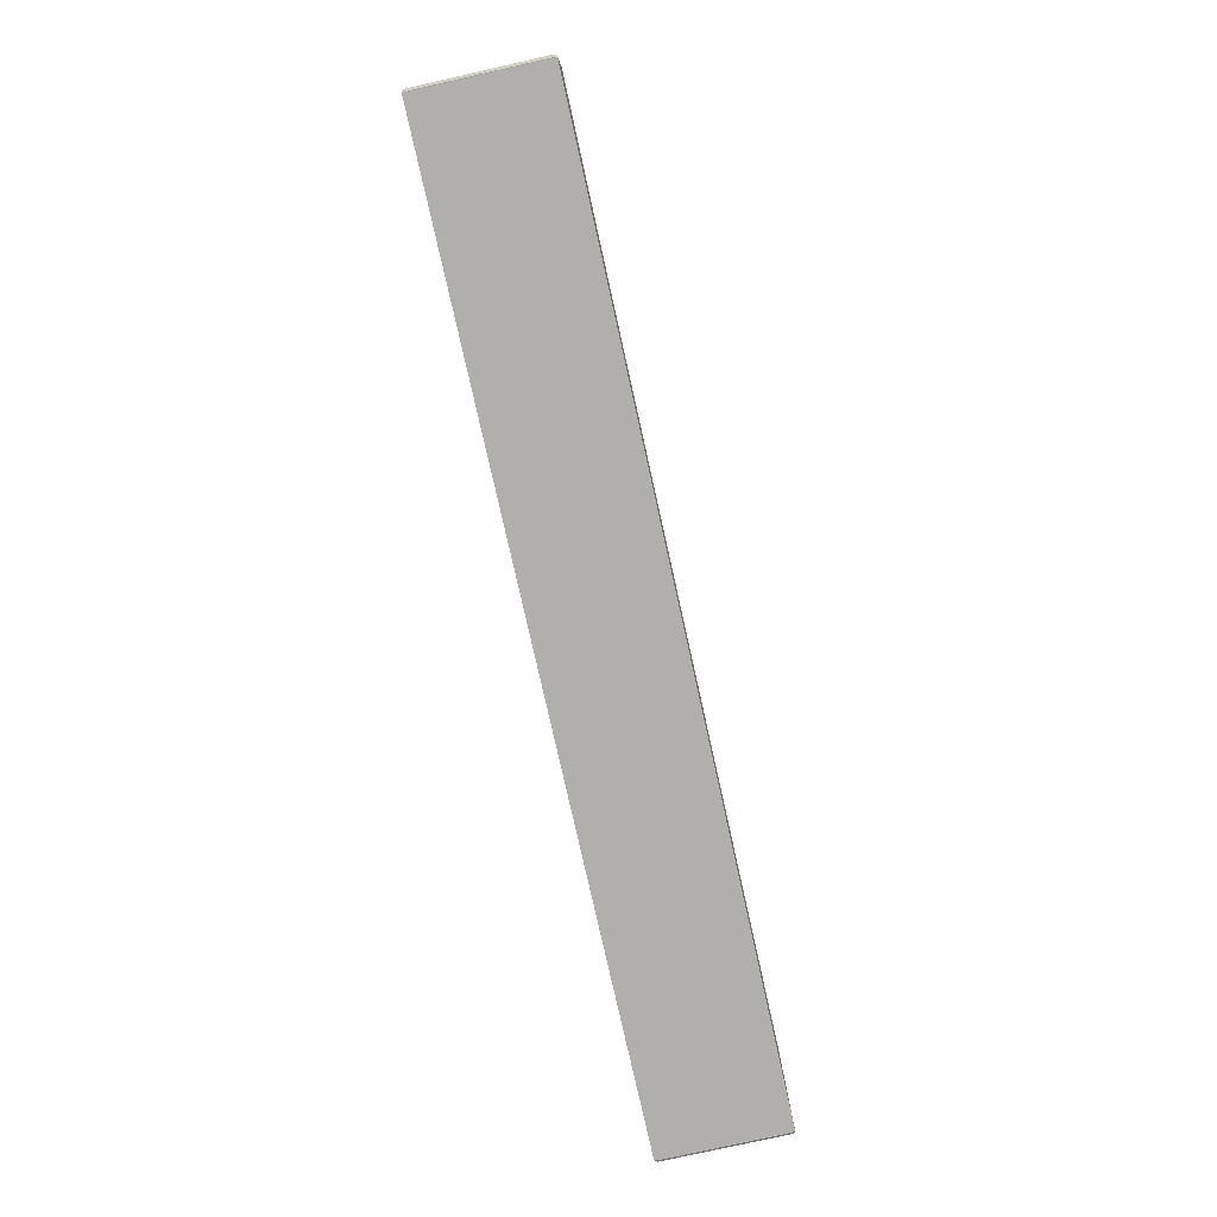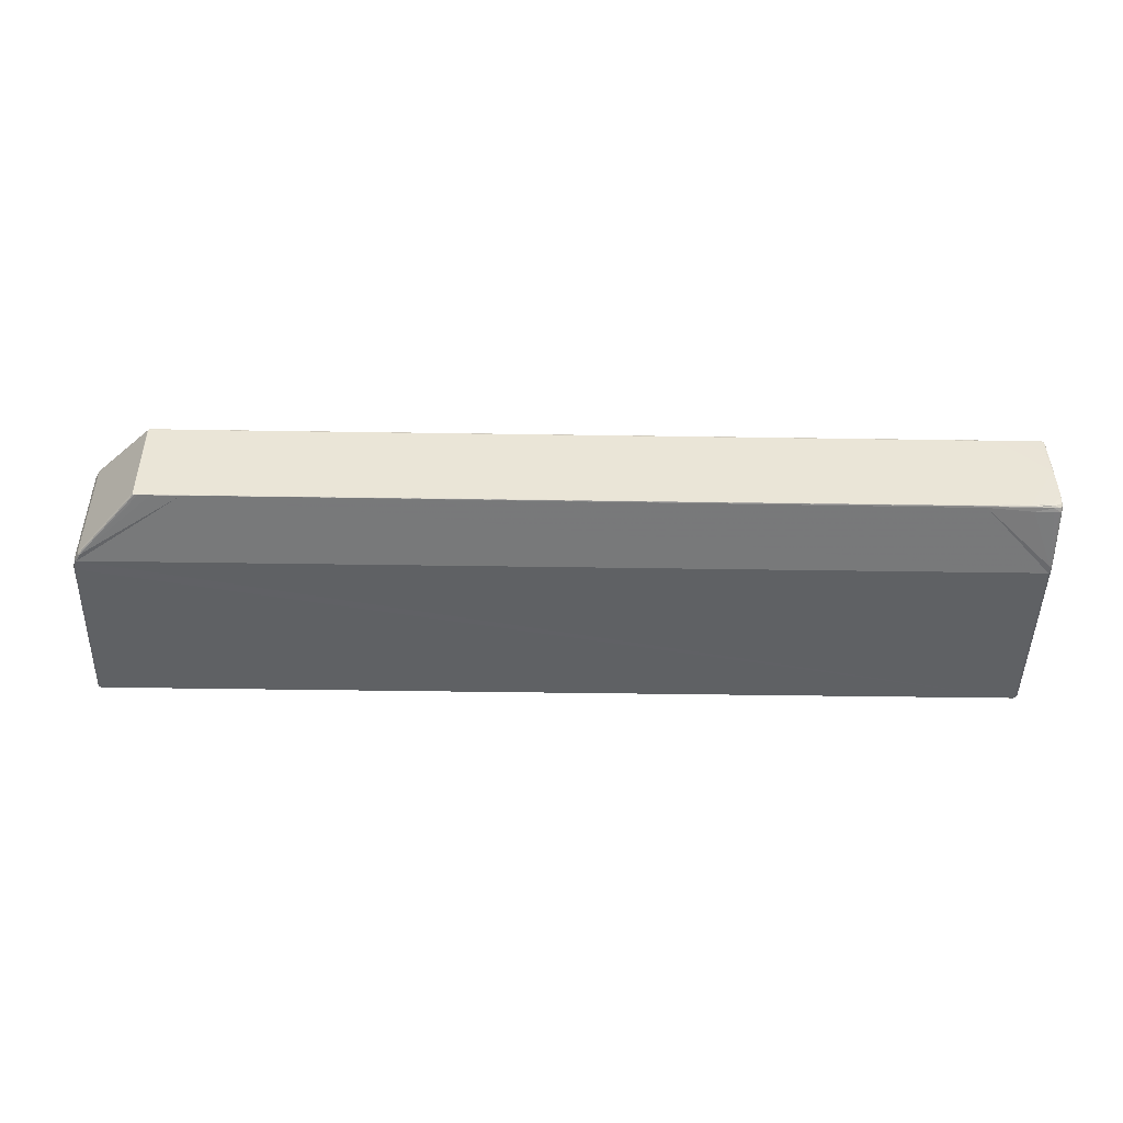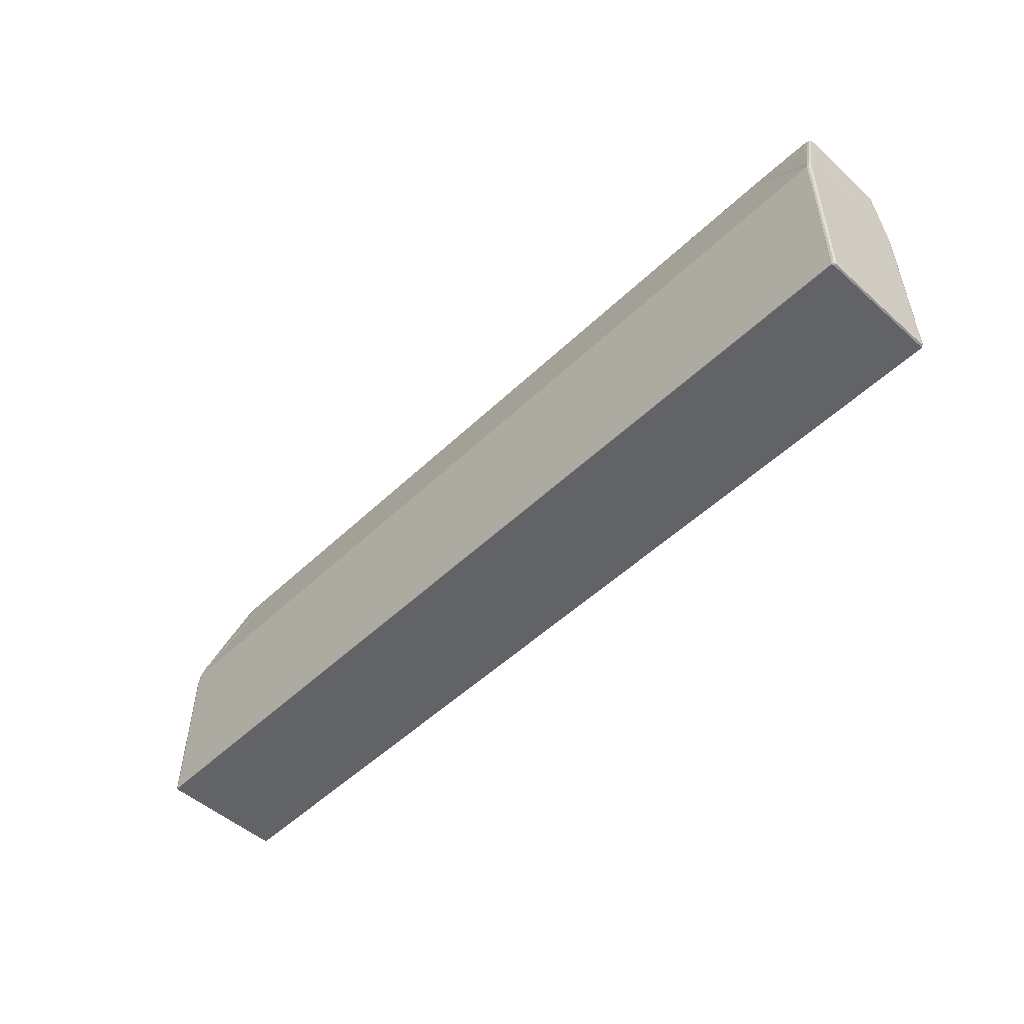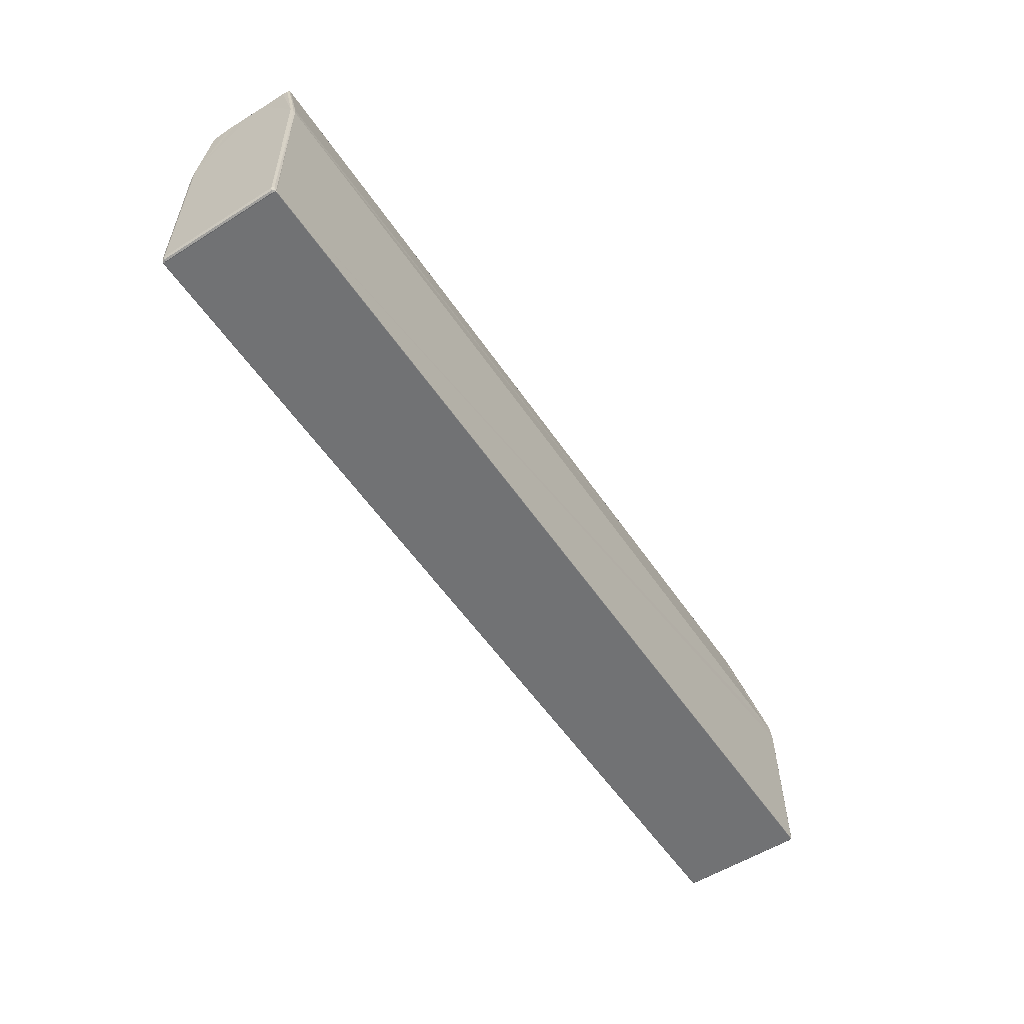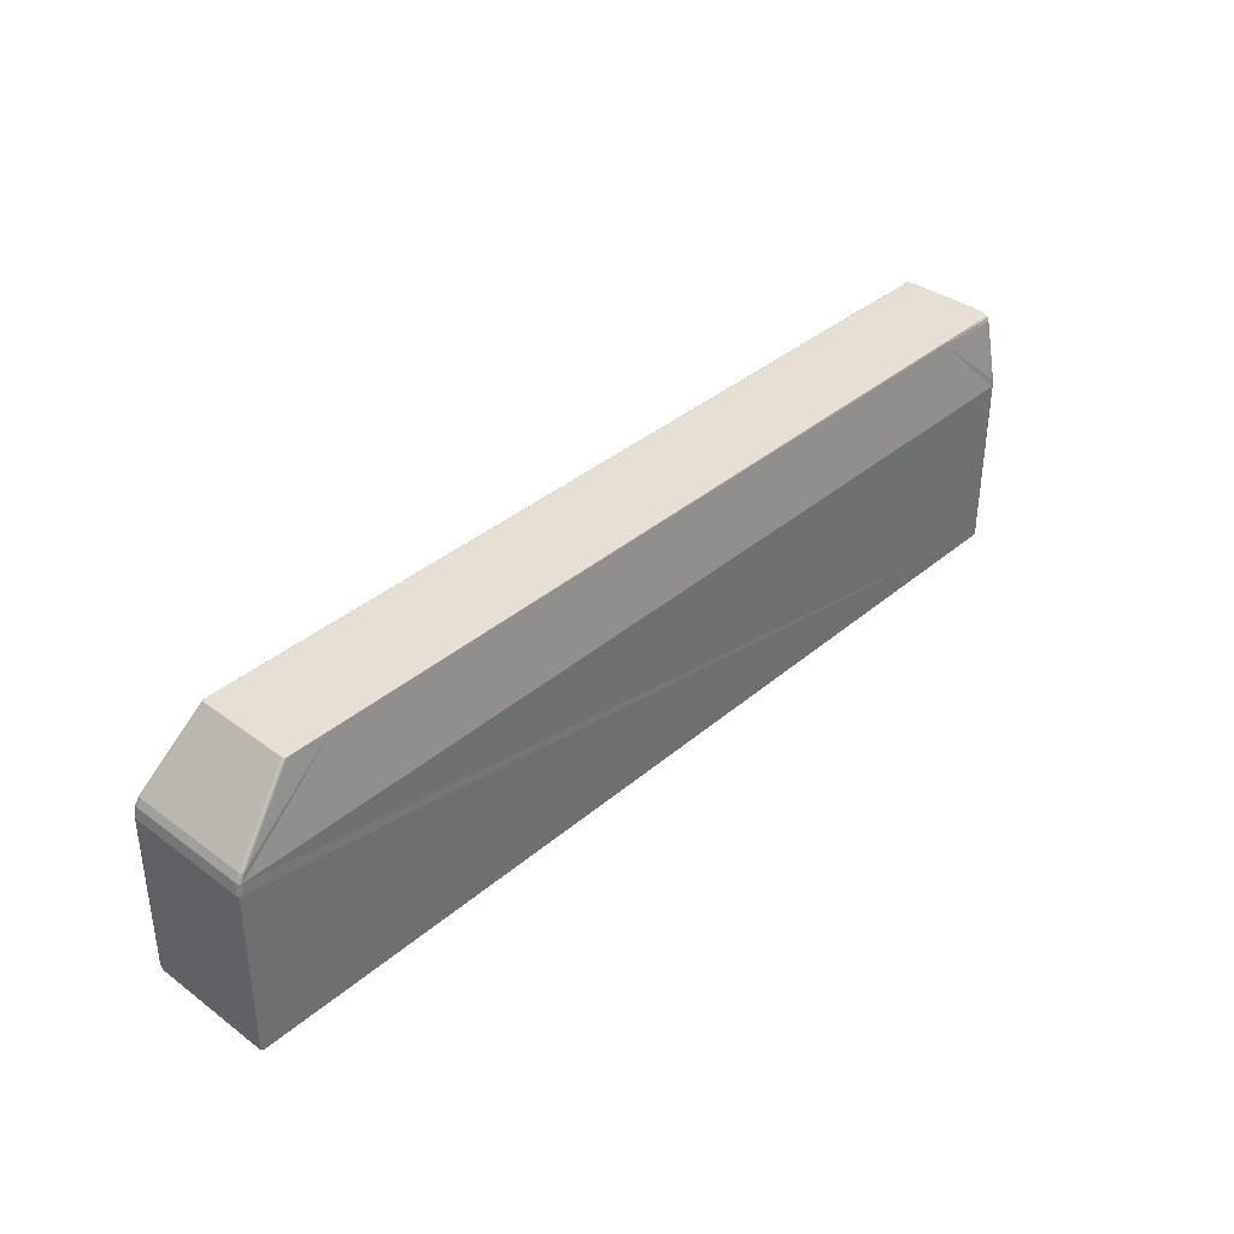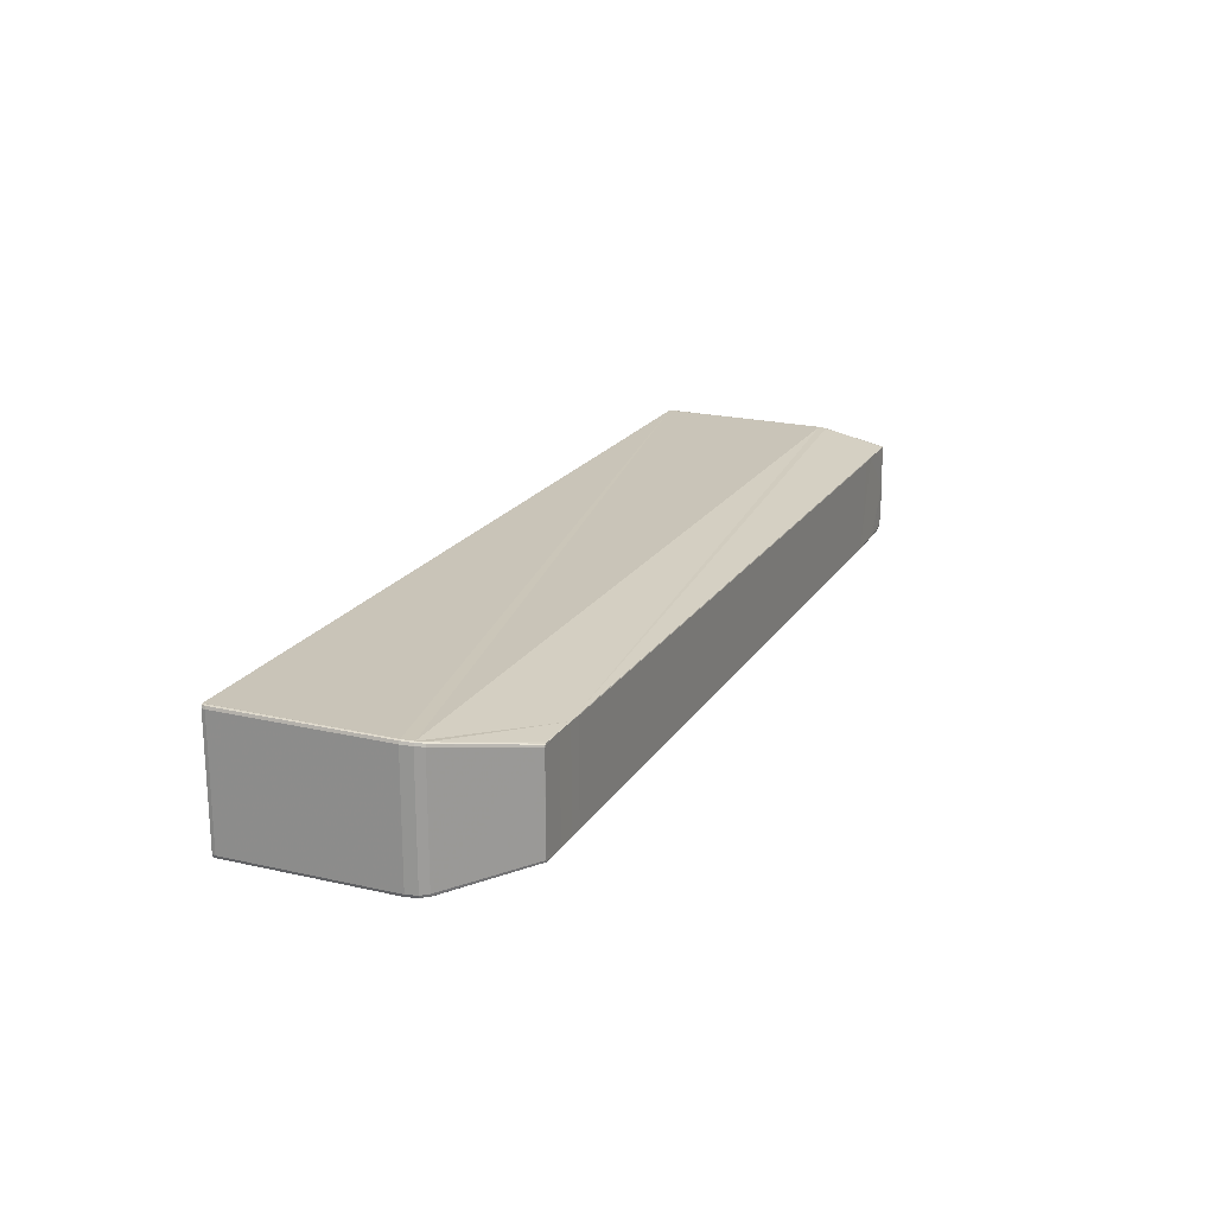
<metadata>
{"format":"obj","ext":"obj","renderer":"f3d","projection":"perspective","resolution":1024,"background":"white","views":[{"elev":-78.3,"azim":102.6,"up":"+Y"},{"elev":-46.4,"azim":179.0,"up":"+Z"},{"elev":-51.0,"azim":-134.0,"up":"+Y"},{"elev":-55.5,"azim":-56.5,"up":"+Y"},{"elev":37.9,"azim":133.1,"up":"+Y"},{"elev":20.1,"azim":113.4,"up":"+Z"}]}
</metadata>
<code>
o A7s-B7b_A7s/B7b
v 0.1444 0.6052 -0.5591
v 0.1459 0.6052 -0.5592
v 0.1361 0.6052 -0.5591
v 0.1388 0.6052 -0.5592
v 0.06596 0.6052 -0.5591
v 0.06141 0.6052 -0.559
v 0.06587 0.6052 -0.5592
v 0.06114 0.6052 -0.5591
v 0.06583 0.6052 -0.5592
v 0.06107 0.6052 -0.5591
v 0.06582 0.605 -0.5592
v 0.146 0.6052 -0.5592
v 0.148 0.6052 -0.5592
v 0.149 0.6052 -0.5592
v 0.1495 0.6052 -0.5592
v 0.1502 0.6052 -0.5592
v 0.1506 0.6052 -0.5592
v 0.1503 0.6052 -0.5592
v 0.1506 0.6052 -0.5592
v 0.1507 0.6052 -0.5591
v 0.1508 0.6052 -0.5591
v 0.1507 0.6052 -0.559
v 0.1508 0.6052 -0.5589
v 0.1508 0.6052 -0.5588
v 0.1508 0.6052 -0.5589
v 0.1508 0.6052 -0.5493
v 0.1508 0.6052 -0.5493
v 0.1508 0.6052 -0.5494
v 0.1507 0.6052 -0.5491
v 0.1508 0.6052 -0.5491
v 0.1507 0.6052 -0.5492
v 0.1506 0.6052 -0.5491
v 0.1506 0.6052 -0.549
v 0.1503 0.6052 -0.549
v 0.1502 0.6052 -0.549
v 0.1495 0.6052 -0.549
v 0.148 0.6052 -0.549
v 0.149 0.6052 -0.549
v 0.146 0.6052 -0.549
v 0.1388 0.6052 -0.549
v 0.05856 0.6051 -0.549
v 0.05852 0.5983 -0.5476
v 0.05862 0.6052 -0.549
v 0.0584 0.6051 -0.5491
v 0.05834 0.605 -0.549
v 0.05852 0.6052 -0.5491
v 0.05832 0.6052 -0.5492
v 0.05824 0.605 -0.5492
v 0.05828 0.6052 -0.5507
v 0.05846 0.6052 -0.5492
v 0.0585 0.6052 -0.5507
v 0.06119 0.6052 -0.5491
v 0.06325 0.6052 -0.549
v 0.0588 0.6052 -0.5491
v 0.06331 0.6052 -0.5491
v 0.07045 0.6052 -0.549
v 0.06485 0.6052 -0.5491
v 0.1444 0.6052 -0.5491
v 0.1459 0.6052 -0.5491
v 0.05894 0.6052 -0.549
v 0.05829 0.6052 -0.5528
v 0.05832 0.6052 -0.5538
v 0.05823 0.6052 -0.5551
v 0.05835 0.6052 -0.5579
v 0.05823 0.6052 -0.5578
v 0.05919 0.6052 -0.5588
v 0.05834 0.6052 -0.5587
v 0.05822 0.6052 -0.5585
v 0.05832 0.605 -0.559
v 0.05855 0.6052 -0.5588
v 0.05852 0.605 -0.5591
v 0.05909 0.6052 -0.559
v 0.05906 0.605 -0.5592
v 0.05905 0.6046 -0.5593
v 0.06105 0.605 -0.5592
v 0.06104 0.6046 -0.5593
v 0.05851 0.6046 -0.5593
v 0.05831 0.6046 -0.5592
v 0.05852 0.5983 -0.5606
v 0.05852 0.5975 -0.5607
v 0.05831 0.5983 -0.5606
v 0.0582 0.5983 -0.5603
v 0.05831 0.5975 -0.5607
v 0.05835 0.5792 -0.5608
v 0.05825 0.5792 -0.5605
v 0.05844 0.5788 -0.5608
v 0.05862 0.5787 -0.5608
v 0.05862 0.5788 -0.5608
v 0.05835 0.5788 -0.5605
v 0.05835 0.5788 -0.5477
v 0.05855 0.5787 -0.5605
v 0.05855 0.5787 -0.5477
v 0.05862 0.5787 -0.5475
v 0.05844 0.5788 -0.5475
v 0.0587 0.5787 -0.5474
v 0.05862 0.5788 -0.5474
v 0.1575 0.5787 -0.5474
v 0.1576 0.5788 -0.5474
v 0.1576 0.5787 -0.5475
v 0.1577 0.5788 -0.5475
v 0.1576 0.5787 -0.5477
v 0.1578 0.5788 -0.5477
v 0.1576 0.5787 -0.5605
v 0.1578 0.5788 -0.5605
v 0.1576 0.5787 -0.5608
v 0.1575 0.5787 -0.5608
v 0.1577 0.5788 -0.5608
v 0.1578 0.5792 -0.5608
v 0.1576 0.5788 -0.5608
v 0.1575 0.5963 -0.5608
v 0.1572 0.5975 -0.5607
v 0.1576 0.5963 -0.5607
v 0.1577 0.5963 -0.5604
v 0.1574 0.5975 -0.5607
v 0.1575 0.5975 -0.5604
v 0.157 0.5983 -0.5606
v 0.1568 0.5983 -0.5606
v 0.1571 0.5983 -0.5603
v 0.1571 0.5983 -0.5479
v 0.1575 0.5975 -0.5478
v 0.157 0.5983 -0.5476
v 0.1568 0.5983 -0.5476
v 0.1574 0.5975 -0.5475
v 0.1572 0.5975 -0.5475
v 0.1576 0.5963 -0.5475
v 0.1575 0.5963 -0.5474
v 0.1577 0.5963 -0.5478
v 0.1578 0.5792 -0.5475
v 0.1579 0.5792 -0.5477
v 0.1579 0.5792 -0.5605
v 0.05852 0.5975 -0.5475
v 0.05831 0.5975 -0.5475
v 0.05831 0.5983 -0.5476
v 0.05835 0.5792 -0.5475
v 0.05825 0.5792 -0.5477
v 0.0582 0.5983 -0.5479
v 0.05821 0.6046 -0.5492
v 0.05818 0.6046 -0.5497
v 0.05821 0.605 -0.5497
v 0.0582 0.605 -0.5507
v 0.05819 0.605 -0.5523
v 0.05824 0.6052 -0.5524
v 0.05818 0.605 -0.5541
v 0.0582 0.6052 -0.5542
v 0.05821 0.6052 -0.5545
v 0.05819 0.6052 -0.556
v 0.05818 0.6052 -0.5569
v 0.0582 0.6052 -0.5564
v 0.05819 0.6052 -0.5574
v 0.05818 0.6051 -0.558
v 0.05822 0.605 -0.5588
v 0.05821 0.6046 -0.559
v 0.0587 0.5787 -0.5608
f 4 1 2
f 105 153 106
f 3 7 5
f 7 6 5
f 4 9 7
f 8 9 10
f 10 11 75
f 16 117 14
f 13 14 12
f 2 12 4
f 16 15 18
f 17 18 19
f 32 29 31
f 17 20 21
f 20 25 21
f 22 23 20
f 28 23 24
f 26 25 23
f 27 29 30
f 26 31 29
f 33 29 32
f 33 34 35
f 35 36 38
f 38 37 39
f 122 38 39
f 39 59 40
f 41 39 40
f 41 44 45
f 41 46 44
f 45 47 48
f 44 50 47
f 139 48 47
f 49 47 51
f 55 53 56
f 60 52 54
f 18 15 22
f 57 55 56
f 43 54 46
f 51 62 61
f 62 145 61
f 68 64 67
f 66 72 70
f 151 67 69
f 69 70 71
f 71 72 73
f 66 10 72
f 72 75 73
f 77 73 74
f 73 76 74
f 78 71 77
f 81 77 79
f 83 79 80
f 82 83 85
f 78 82 152
f 84 83 80
f 84 89 85
f 86 91 89
f 88 87 86
f 135 89 90
f 89 92 90
f 93 92 87
f 94 92 93
f 99 95 93
f 96 93 95
f 63 62 6
f 98 99 100
f 100 101 102
f 101 104 102
f 107 103 105
f 111 110 153
f 109 105 106
f 108 104 107
f 110 108 109
f 110 114 112
f 112 115 113
f 113 108 112
f 114 118 115
f 111 116 114
f 117 21 116
f 25 116 21
f 27 118 25
f 120 118 119
f 119 123 120
f 27 121 119
f 121 124 123
f 30 122 121
f 123 126 125
f 120 125 127
f 128 125 126
f 128 127 125
f 128 102 129
f 129 104 130
f 129 113 127
f 115 127 113
f 131 134 96
f 42 132 131
f 135 134 132
f 134 90 94
f 82 136 143
f 137 136 133
f 48 138 137
f 49 141 140
f 142 143 141
f 61 144 142
f 144 145 146
f 147 148 149
f 146 63 148
f 148 65 149
f 150 147 149
f 150 65 68
f 150 68 151
f 152 69 78
f 66 6 8
f 95 97 126
f 4 3 1
f 105 87 153
f 3 4 7
f 7 8 6
f 4 12 9
f 8 7 9
f 10 9 11
f 11 9 12
f 11 12 80
f 12 14 117
f 11 80 79
f 76 75 11
f 79 77 74
f 76 11 79
f 79 74 76
f 111 80 12
f 17 117 16
f 117 111 12
f 13 15 14
f 2 13 12
f 16 14 15
f 17 16 18
f 31 37 36
f 36 34 31
f 34 32 31
f 17 19 20
f 20 23 25
f 22 24 23
f 28 26 23
f 26 27 25
f 27 26 29
f 26 28 31
f 33 30 29
f 33 32 34
f 35 34 36
f 38 36 37
f 39 41 42
f 42 131 39
f 131 124 39
f 124 122 39
f 122 33 35
f 122 35 38
f 39 37 59
f 40 56 41
f 56 53 41
f 53 60 41
f 60 43 41
f 133 42 45
f 42 41 45
f 41 43 46
f 45 44 47
f 44 46 50
f 47 49 139
f 49 140 139
f 50 51 47
f 51 61 142
f 49 51 142
f 55 52 53
f 60 53 52
f 13 22 15
f 22 20 19
f 18 22 19
f 56 40 57
f 40 59 58
f 57 40 58
f 43 60 54
f 62 63 145
f 68 65 64
f 70 67 64
f 64 66 70
f 151 68 67
f 69 67 70
f 71 70 72
f 66 8 10
f 72 10 75
f 77 71 73
f 73 75 76
f 78 69 71
f 81 78 77
f 83 81 79
f 81 83 82
f 83 84 85
f 78 81 82
f 80 88 84
f 88 86 84
f 84 86 89
f 86 87 91
f 88 153 87
f 135 85 89
f 89 91 92
f 92 91 87
f 87 105 99
f 105 103 99
f 103 101 99
f 99 93 87
f 94 90 92
f 99 97 95
f 96 94 93
f 46 54 50
f 54 52 51
f 50 54 51
f 52 55 62
f 55 57 5
f 62 55 6
f 58 59 2
f 59 37 13
f 59 13 2
f 37 31 28
f 24 37 28
f 51 52 62
f 57 58 3
f 37 24 13
f 24 22 13
f 2 1 58
f 1 3 58
f 3 5 57
f 5 6 55
f 6 66 64
f 63 64 65
f 6 64 63
f 98 97 99
f 100 99 101
f 101 103 104
f 107 104 103
f 110 109 106
f 106 153 110
f 153 88 80
f 111 153 80
f 109 107 105
f 108 130 104
f 112 108 110
f 108 107 109
f 110 111 114
f 112 114 115
f 113 130 108
f 114 116 118
f 111 117 116
f 117 17 21
f 25 118 116
f 27 119 118
f 120 115 118
f 119 121 123
f 27 30 121
f 121 122 124
f 30 33 122
f 123 124 126
f 120 123 125
f 126 98 128
f 98 100 128
f 128 129 127
f 128 100 102
f 129 102 104
f 129 130 113
f 115 120 127
f 132 134 131
f 134 94 96
f 42 133 132
f 133 136 132
f 136 135 132
f 134 135 90
f 147 150 152
f 150 151 152
f 152 82 147
f 147 82 146
f 82 85 135
f 135 136 82
f 136 137 138
f 138 139 140
f 136 138 141
f 141 138 140
f 146 82 143
f 143 144 146
f 141 143 136
f 133 45 137
f 45 48 137
f 48 139 138
f 49 142 141
f 142 144 143
f 61 145 144
f 147 146 148
f 146 145 63
f 148 63 65
f 150 149 65
f 152 151 69
f 97 98 126
f 126 124 95
f 124 131 95
f 131 96 95

</code>
